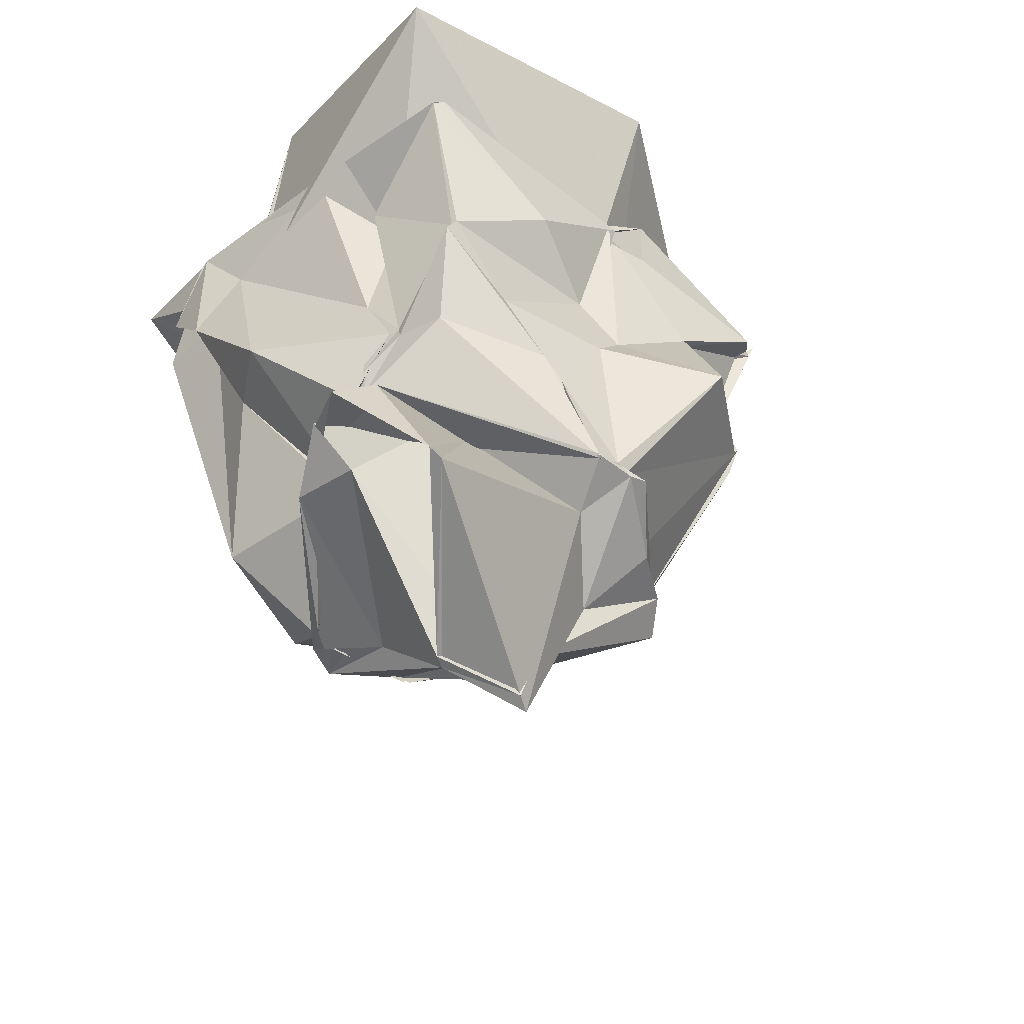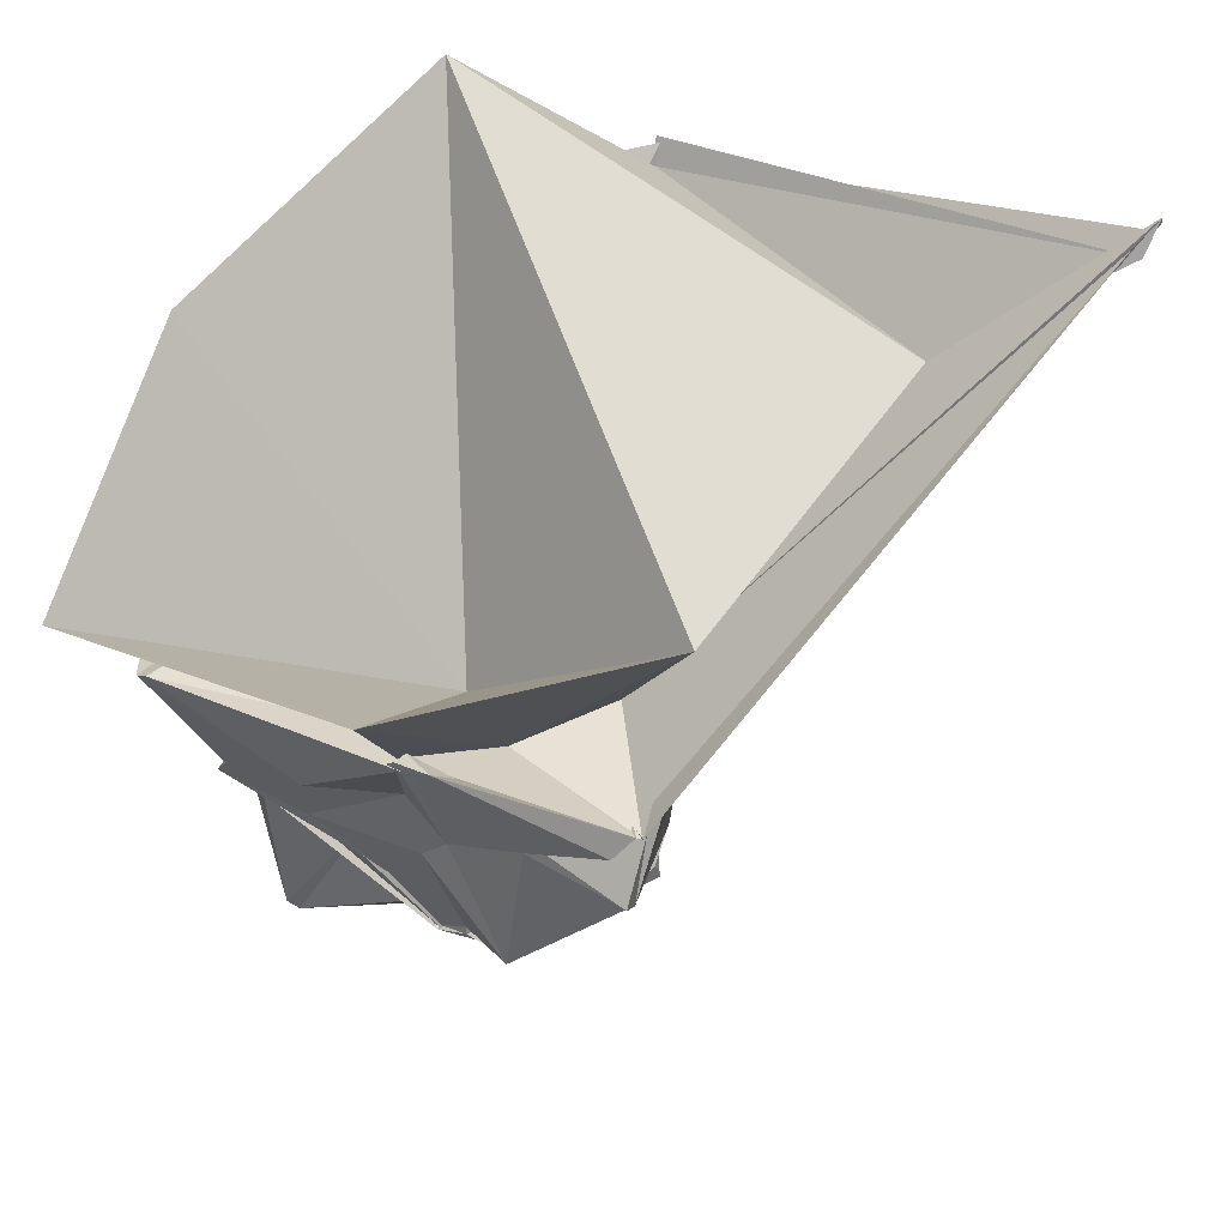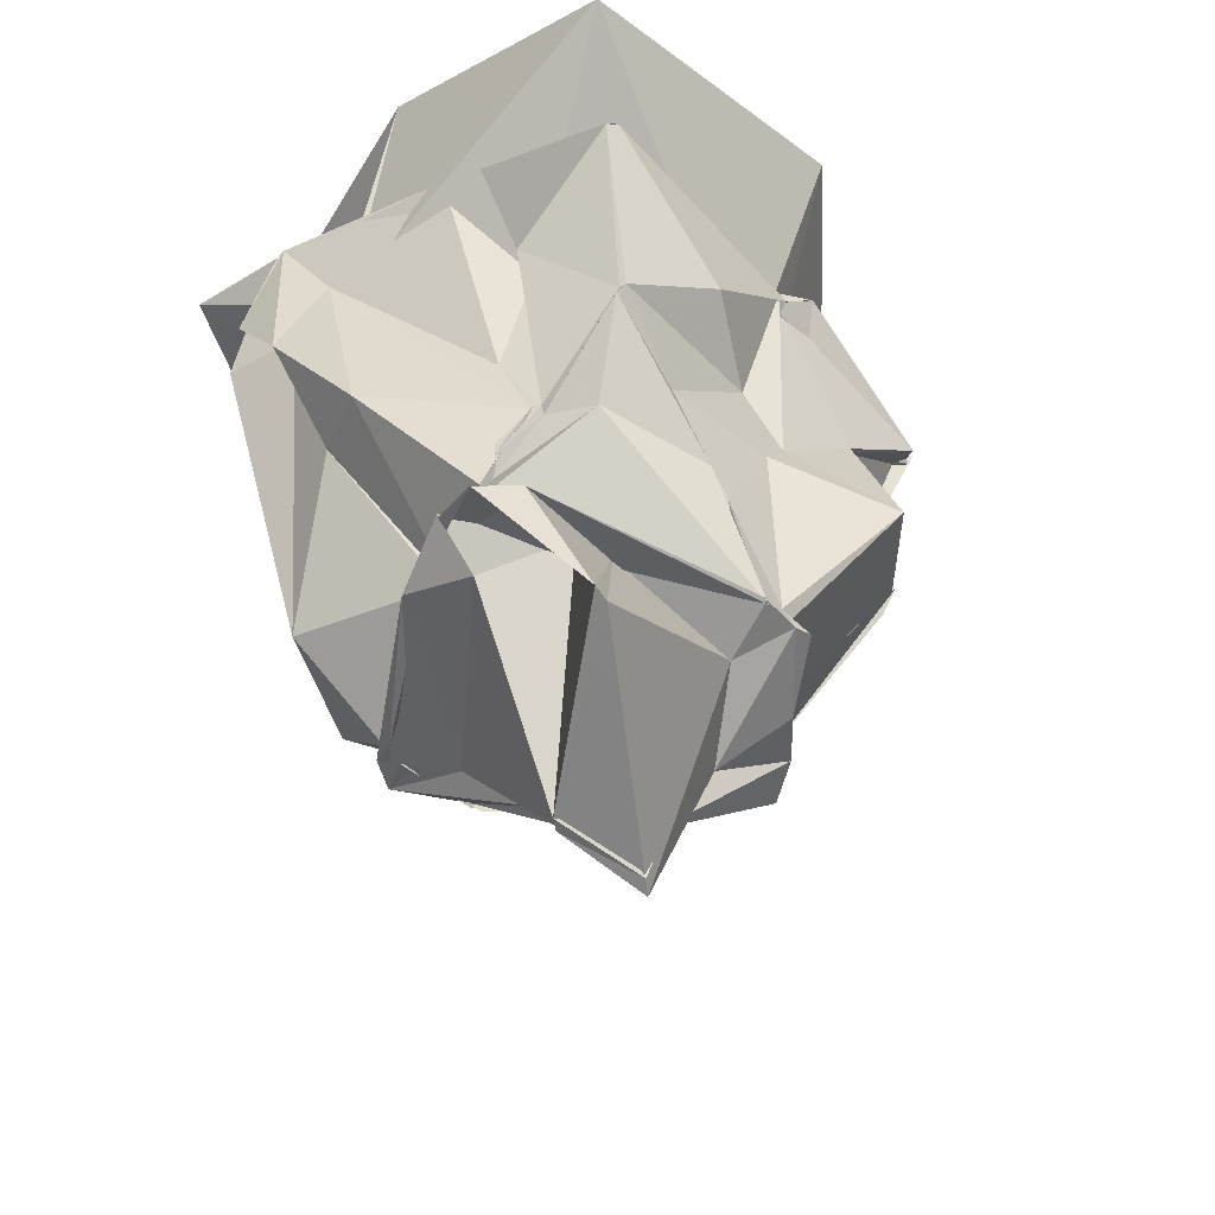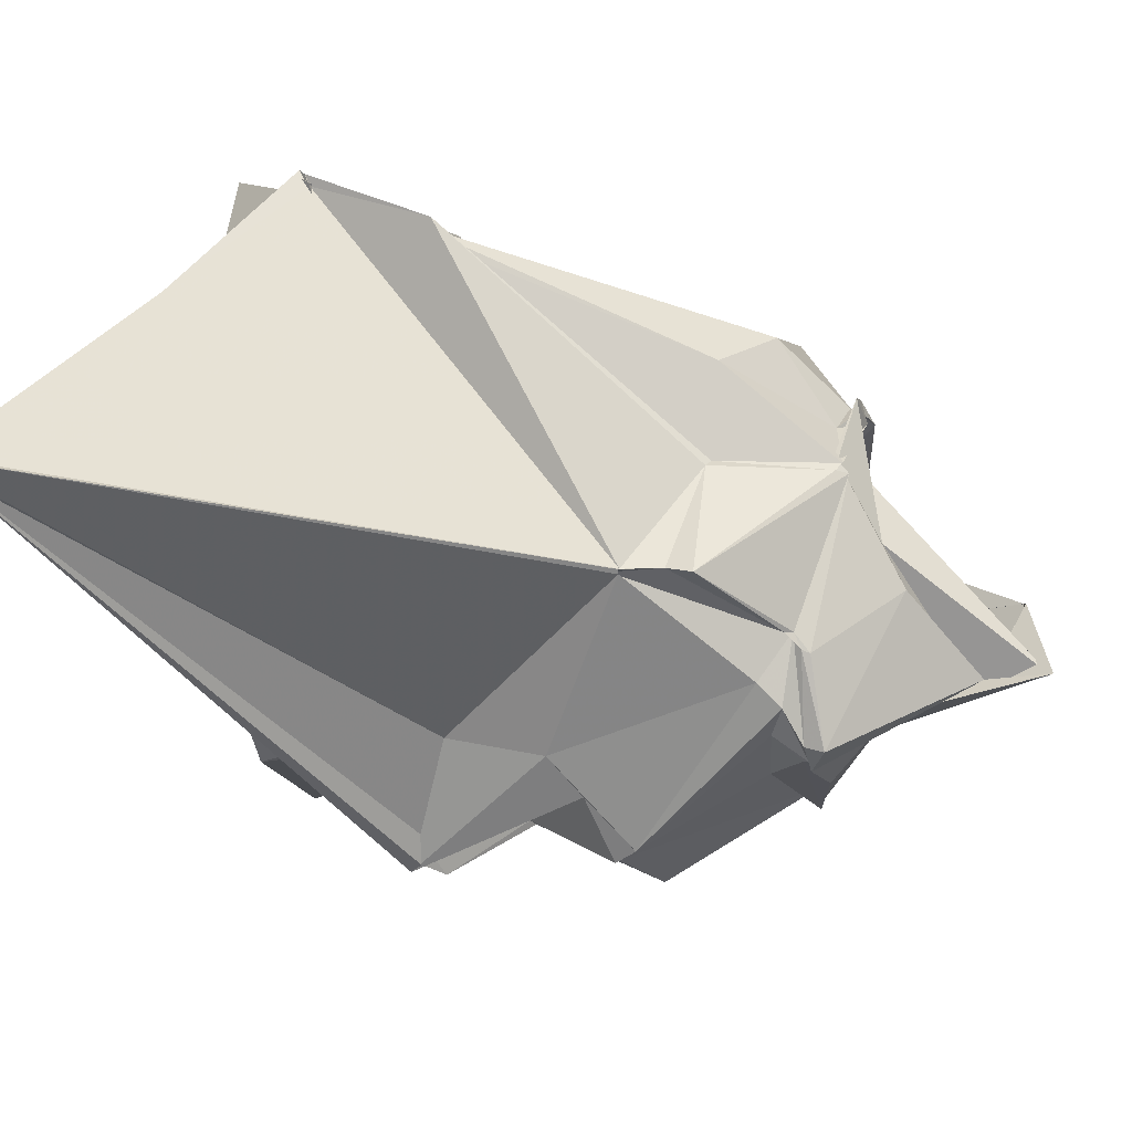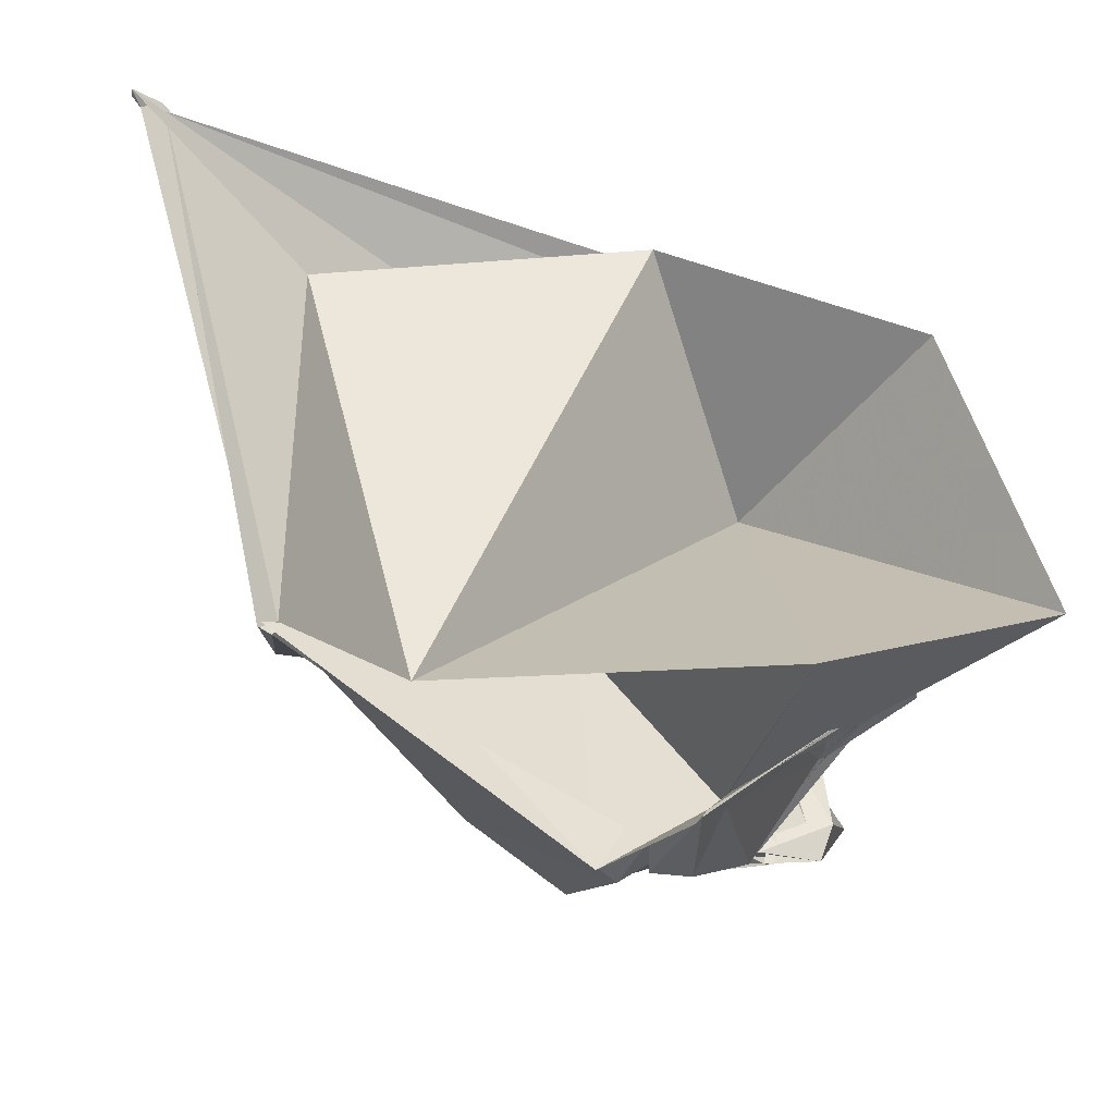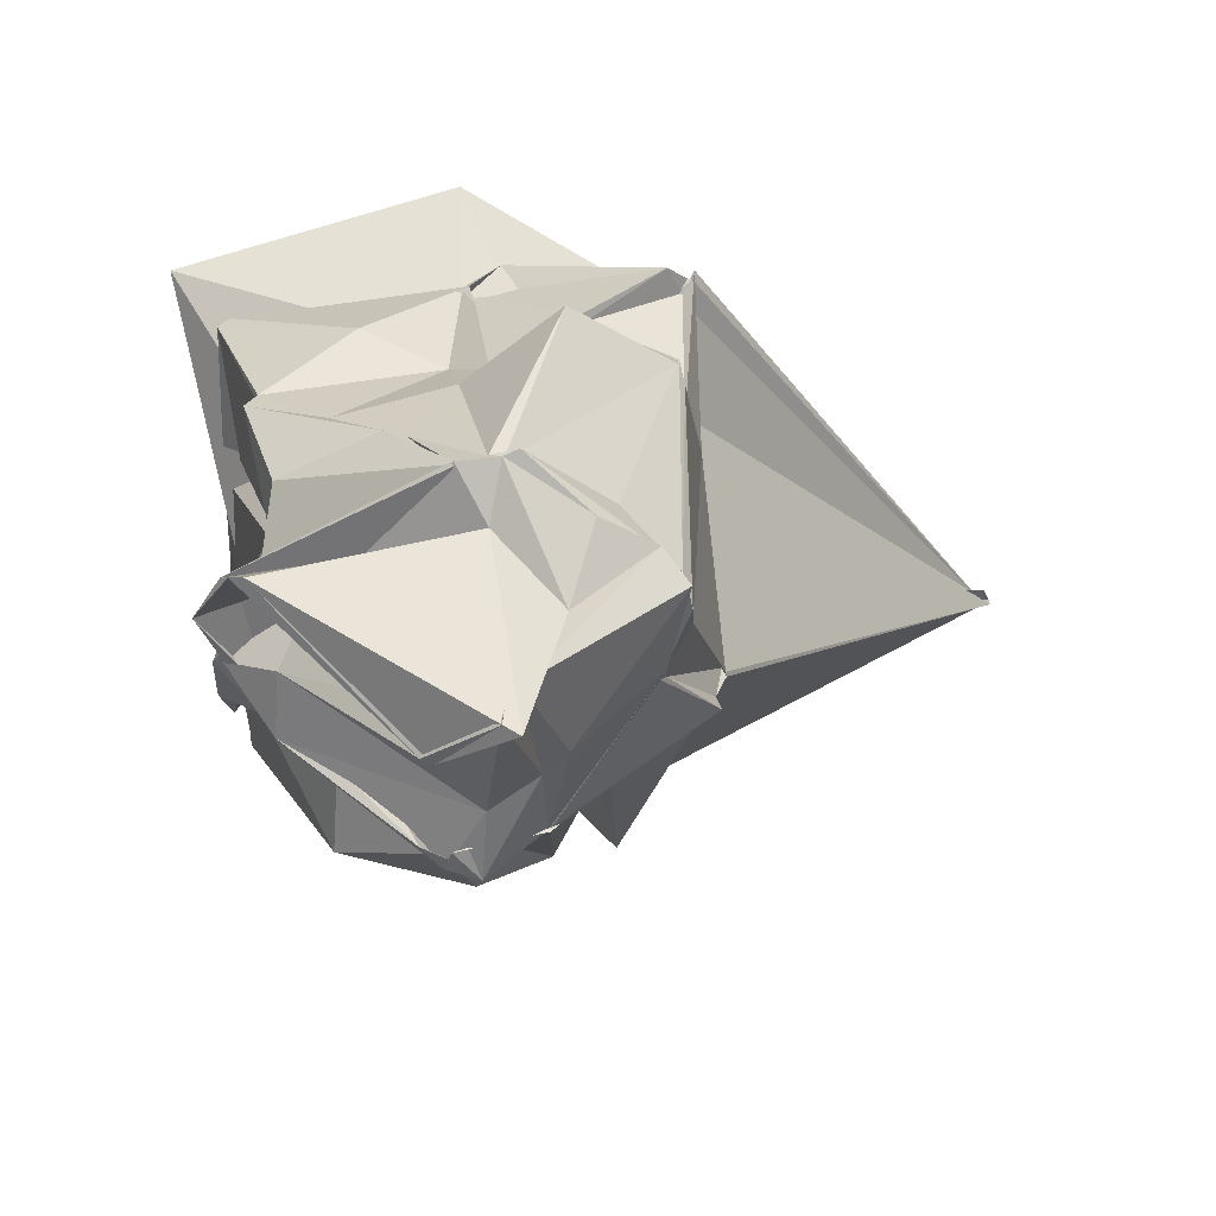
<metadata>
{"format":"obj","ext":"obj","renderer":"f3d","projection":"perspective","resolution":1024,"background":"white","views":[{"elev":-53.3,"azim":-41.0,"up":"+Z"},{"elev":57.6,"azim":17.3,"up":"+Z"},{"elev":-47.7,"azim":-51.8,"up":"+Z"},{"elev":24.3,"azim":103.7,"up":"+Y"},{"elev":60.4,"azim":-119.2,"up":"+Z"},{"elev":-67.4,"azim":6.5,"up":"+Z"}]}
</metadata>
<code>
v -2.204 -0.9856 0.2143
v -2.513 -0.2934 -2.975
v -0.9738 -0.8701 0.3687
v 0.9882 1.541 2.666
v 0.9237 1.52 2.619
v -2.008 2.232 1.451
v -2.031 2.299 1.488
v -1.966 2.192 1.426
v -1.986 2.263 1.45
v -4.12 0.83 0.8865
v -4.196 0.8653 0.5963
v -4.218 0.537 1.092
v -4.047 -0.6012 0.9868
v -3.508 -0.9165 0.5327
v -3.807 -0.994 0.2188
v -3.898 -1.718 0.7288
v -2.94 -1.797 0.09136
v -2.332 -1.806 0.6986
v -2.276 -1.742 0.7226
v -1.049 -1.877 0.3886
v -0.9769 -1.682 0.4769
v -0.8873 -1.791 0.5715
v -0.9538 0.3519 -0.7156
v -0.951 0.3856 -0.7149
v -0.9569 0.3859 -0.7216
v -1.815 2.16 0.6364
v -2.103 2.242 1.439
v -2.058 2.173 1.421
v -4.085 1.014 0.3916
v -4.047 0.5165 0.3583
v -4.196 0.5365 0.1556
v -4.069 0.2529 0.6381
v -3.602 -0.7141 -0.4287
v -3.501 -0.9514 -0.8786
v -3.552 -1.537 -0.3302
v -3.543 -1.578 -0.3231
v -2.412 -1.554 -0.1486
v -2.14 -1.631 -0.4781
v -1.61 -1.766 -0.04848
v -1.568 -1.717 -0.01825
v -1.032 -1.201 -0.4938
v -0.9579 -0.9056 -0.2757
v -0.9744 0.3507 -0.6529
v -1.025 0.3894 -0.9783
v -1.706 0.775 -1.077
v -1.775 0.7781 -1.099
v -2.111 1.297 -1.066
v -2.569 1.302 -1.346
v -3.376 0.9629 -1.371
v -3.808 0.391 -0.5403
v -4.044 -0.01356 -0.5971
v -3.525 -0.8943 -0.8909
v -3.573 -0.6888 -1.159
v -3.503 -0.973 -0.9789
v -3.614 -1.567 -0.4662
v -3.079 -1.538 -0.7841
v -2.313 -1.63 -0.6971
v -1.631 -2.087 -0.8863
v -1.035 -1.613 -0.715
v -1.027 -1.632 -0.6963
v -1.009 -1.522 -0.8284
v -1.103 -0.3327 -1.526
v -1.285 -0.07151 -1.651
v -0.9943 0.3979 -1.152
v -1.984 0.7046 -1.821
v -2.04 0.7311 -1.852
v -2.457 0.787 -1.751
v -2.7 0.8307 -1.798
v -3.192 -0.01452 -1.454
v -3.152 -0.03892 -1.447
v -3.565 -0.58 -1.343
v -3.537 -0.9316 -0.8839
v -3.499 -0.6151 -1.262
v -3.42 -1.289 -1.056
v -2.745 -1.546 -1.128
v -2.594 -1.542 -1.264
v -2.114 -1.535 -1.74
v -2.032 -1.511 -1.775
v -1.44 -1.113 -1.574
v -1.128 -0.6845 -1.62
v -1.093 -0.4799 -1.686
v -1.327 -0.0782 -1.699
v -1.319 -0.08016 -1.705
v -2.023 0.6747 -1.898
v -2.005 0.6921 -1.774
v -2.616 0.7682 -1.92
v -2.608 0.8568 -1.872
v -2.791 0.699 -1.945
v -3.478 -0.1373 -1.754
v -3.587 -0.2116 -1.743
v -3.538 -0.2495 -1.601
v -3.547 -0.2414 -1.71
v -3.649 -0.4058 -1.65
v -2.265 -1.55 -1.852
v -2.284 -1.422 -1.749
v -2.279 -1.533 -1.828
v -2.101 -1.561 -1.795
v -1.925 -1.592 -1.829
v -1.199 -0.8737 -1.81
v -1.187 -0.8676 -1.846
v -1.11 -0.7306 -1.822
v -1.276 -0.1695 -1.761
v 0.8678 1.398 2.567
v 0.9869 1.532 2.731
v 0.9369 1.371 2.549
v -2.068 2.31 1.534
v -2.03 2.274 1.521
v -4.22 1.25 1.138
v -4.222 0.5785 1.052
v -4.182 0.4804 1.063
v -4.073 -0.533 0.9662
v -3.897 -1.724 0.7318
v -3.817 -1.746 0.7937
v -2.288 -1.825 0.6514
v -2.086 -1.888 0.8233
v -0.9361 -1.762 0.5078
v -0.9039 -1.752 0.4949
v -1.331 -0.7611 0.2017
v -0.0847 0.9729 1.742
v -2.032 2.169 1.422
v -2.516 0.4096 0.335
v -4.006 0.2421 0.5827
v -3.979 0.1752 0.589
v -3.506 -0.853 0.3554
v -2.15 -1.422 0.3701
v -2.336 -1.75 0.6466
v -1.854 -1.276 0.2415
v -0.8196 -1.099 1.501
v -3.201 1.843 2.346
v -4.099 -0.2123 2.127
v -4.256 -1.934 1.408
v -2.345 -2.2 1.697
v -1.276 -0.1861 -1.815
v -2.06 0.7355 -1.82
v -2.468 0.9948 -1.865
v -2.686 0.8947 -1.864
v -3.522 -0.01824 -1.822
v -3.767 -0.4683 -1.695
v -3.729 -0.4044 -1.689
v -3.871 -0.7916 -1.801
v -3.682 -1.006 -1.778
v -2.291 -1.565 -1.837
v -2.294 -1.56 -1.846
v -2.028 -1.561 -1.838
v -1.554 -1.193 -1.93
v -1.222 -0.9486 -1.856
v -1.076 -0.7314 -1.951
v -1.837 0.02781 -2.3
v -2.021 0.2358 -2.119
v -2.382 0.5158 -1.945
v -3.436 -0.455 -1.888
v -3.135 -0.9109 -1.638
v -3.483 -1.321 -2.603
v -2.932 -1.003 -1.679
v -2.142 -1.2 -1.961
v -1.751 -0.785 -2.246
v -2.03 -0.612 -2.786
v -2.052 -0.7199 -2.762
v -2.112 -0.5762 -3.182
v -2.585 -0.3308 -2.959
v -3.392 -1.327 -2.647
v -2.01 -0.5112 -3.203
f 3 23 4
f 4 23 24
f 4 24 5
f 5 24 25
f 5 25 6
f 6 25 26
f 6 26 7
f 7 26 27
f 7 27 8
f 8 27 28
f 8 28 9
f 9 28 29
f 9 29 10
f 10 29 30
f 10 30 11
f 11 30 31
f 11 31 12
f 12 31 32
f 12 32 13
f 13 32 33
f 13 33 14
f 14 33 34
f 14 34 15
f 15 34 35
f 15 35 16
f 16 35 36
f 16 36 17
f 17 36 37
f 17 37 18
f 18 37 38
f 18 38 19
f 19 38 39
f 19 39 20
f 20 39 40
f 20 40 21
f 21 40 41
f 21 41 22
f 22 41 42
f 22 42 3
f 3 42 23
f 23 43 24
f 24 43 44
f 24 44 25
f 25 44 45
f 25 45 26
f 26 45 46
f 26 46 27
f 27 46 47
f 27 47 28
f 28 47 48
f 28 48 29
f 29 48 49
f 29 49 30
f 30 49 50
f 30 50 31
f 31 50 51
f 31 51 32
f 32 51 52
f 32 52 33
f 33 52 53
f 33 53 34
f 34 53 54
f 34 54 35
f 35 54 55
f 35 55 36
f 36 55 56
f 36 56 37
f 37 56 57
f 37 57 38
f 38 57 58
f 38 58 39
f 39 58 59
f 39 59 40
f 40 59 60
f 40 60 41
f 41 60 61
f 41 61 42
f 42 61 62
f 42 62 23
f 23 62 43
f 43 63 44
f 44 63 64
f 44 64 45
f 45 64 65
f 45 65 46
f 46 65 66
f 46 66 47
f 47 66 67
f 47 67 48
f 48 67 68
f 48 68 49
f 49 68 69
f 49 69 50
f 50 69 70
f 50 70 51
f 51 70 71
f 51 71 52
f 52 71 72
f 52 72 53
f 53 72 73
f 53 73 54
f 54 73 74
f 54 74 55
f 55 74 75
f 55 75 56
f 56 75 76
f 56 76 57
f 57 76 77
f 57 77 58
f 58 77 78
f 58 78 59
f 59 78 79
f 59 79 60
f 60 79 80
f 60 80 61
f 61 80 81
f 61 81 62
f 62 81 82
f 62 82 43
f 43 82 63
f 63 83 64
f 64 83 84
f 64 84 65
f 65 84 85
f 65 85 66
f 66 85 86
f 66 86 67
f 67 86 87
f 67 87 68
f 68 87 88
f 68 88 69
f 69 88 89
f 69 89 70
f 70 89 90
f 70 90 71
f 71 90 91
f 71 91 72
f 72 91 92
f 72 92 73
f 73 92 93
f 73 93 74
f 74 93 94
f 74 94 75
f 75 94 95
f 75 95 76
f 76 95 96
f 76 96 77
f 77 96 97
f 77 97 78
f 78 97 98
f 78 98 79
f 79 98 99
f 79 99 80
f 80 99 100
f 80 100 81
f 81 100 101
f 81 101 82
f 82 101 102
f 82 102 63
f 63 102 83
f 103 104 118
f 104 119 118
f 104 105 119
f 105 120 119
f 105 106 120
f 106 107 120
f 107 121 120
f 107 108 121
f 108 122 121
f 108 109 122
f 109 110 122
f 110 123 122
f 110 111 123
f 111 124 123
f 111 112 124
f 112 113 124
f 113 125 124
f 113 114 125
f 114 126 125
f 114 115 126
f 115 116 126
f 116 127 126
f 116 117 127
f 117 118 127
f 117 103 118
f 118 119 128
f 119 129 128
f 119 120 129
f 120 121 129
f 121 130 129
f 121 122 130
f 122 123 130
f 123 131 130
f 123 124 131
f 124 125 131
f 125 132 131
f 125 126 132
f 126 127 132
f 127 128 132
f 127 118 128
f 133 148 134
f 134 148 149
f 134 149 135
f 135 149 150
f 135 150 136
f 136 150 137
f 137 150 151
f 137 151 138
f 138 151 152
f 138 152 139
f 139 152 140
f 140 152 153
f 140 153 141
f 141 153 154
f 141 154 142
f 142 154 143
f 143 154 155
f 143 155 144
f 144 155 156
f 144 156 145
f 145 156 146
f 146 156 157
f 146 157 147
f 147 157 148
f 147 148 133
f 148 158 149
f 149 158 159
f 149 159 150
f 150 159 151
f 151 159 160
f 151 160 152
f 152 160 153
f 153 160 161
f 153 161 154
f 154 161 155
f 155 161 162
f 155 162 156
f 156 162 157
f 157 162 158
f 157 158 148
f 3 4 103
f 103 4 104
f 4 5 104
f 104 5 105
f 5 6 105
f 105 6 106
f 6 7 106
f 7 8 106
f 106 8 107
f 8 9 107
f 107 9 108
f 9 10 108
f 108 10 109
f 10 11 109
f 11 12 109
f 109 12 110
f 12 13 110
f 110 13 111
f 13 14 111
f 111 14 112
f 14 15 112
f 15 16 112
f 112 16 113
f 16 17 113
f 113 17 114
f 17 18 114
f 114 18 115
f 18 19 115
f 19 20 115
f 115 20 116
f 20 21 116
f 116 21 117
f 21 22 117
f 117 22 103
f 22 3 103
f 83 133 84
f 84 133 134
f 84 134 85
f 85 134 135
f 85 135 86
f 86 135 136
f 86 136 87
f 87 136 88
f 88 136 137
f 88 137 89
f 89 137 138
f 89 138 90
f 90 138 139
f 90 139 91
f 91 139 92
f 92 139 140
f 92 140 93
f 93 140 141
f 93 141 94
f 94 141 142
f 94 142 95
f 95 142 96
f 96 142 143
f 96 143 97
f 97 143 144
f 97 144 98
f 98 144 145
f 98 145 99
f 99 145 100
f 100 145 146
f 100 146 101
f 101 146 147
f 101 147 102
f 102 147 133
f 102 133 83
f 128 129 1
f 129 130 1
f 130 131 1
f 131 132 1
f 132 128 1
f 159 158 2
f 160 159 2
f 161 160 2
f 162 161 2
f 158 162 2

</code>
